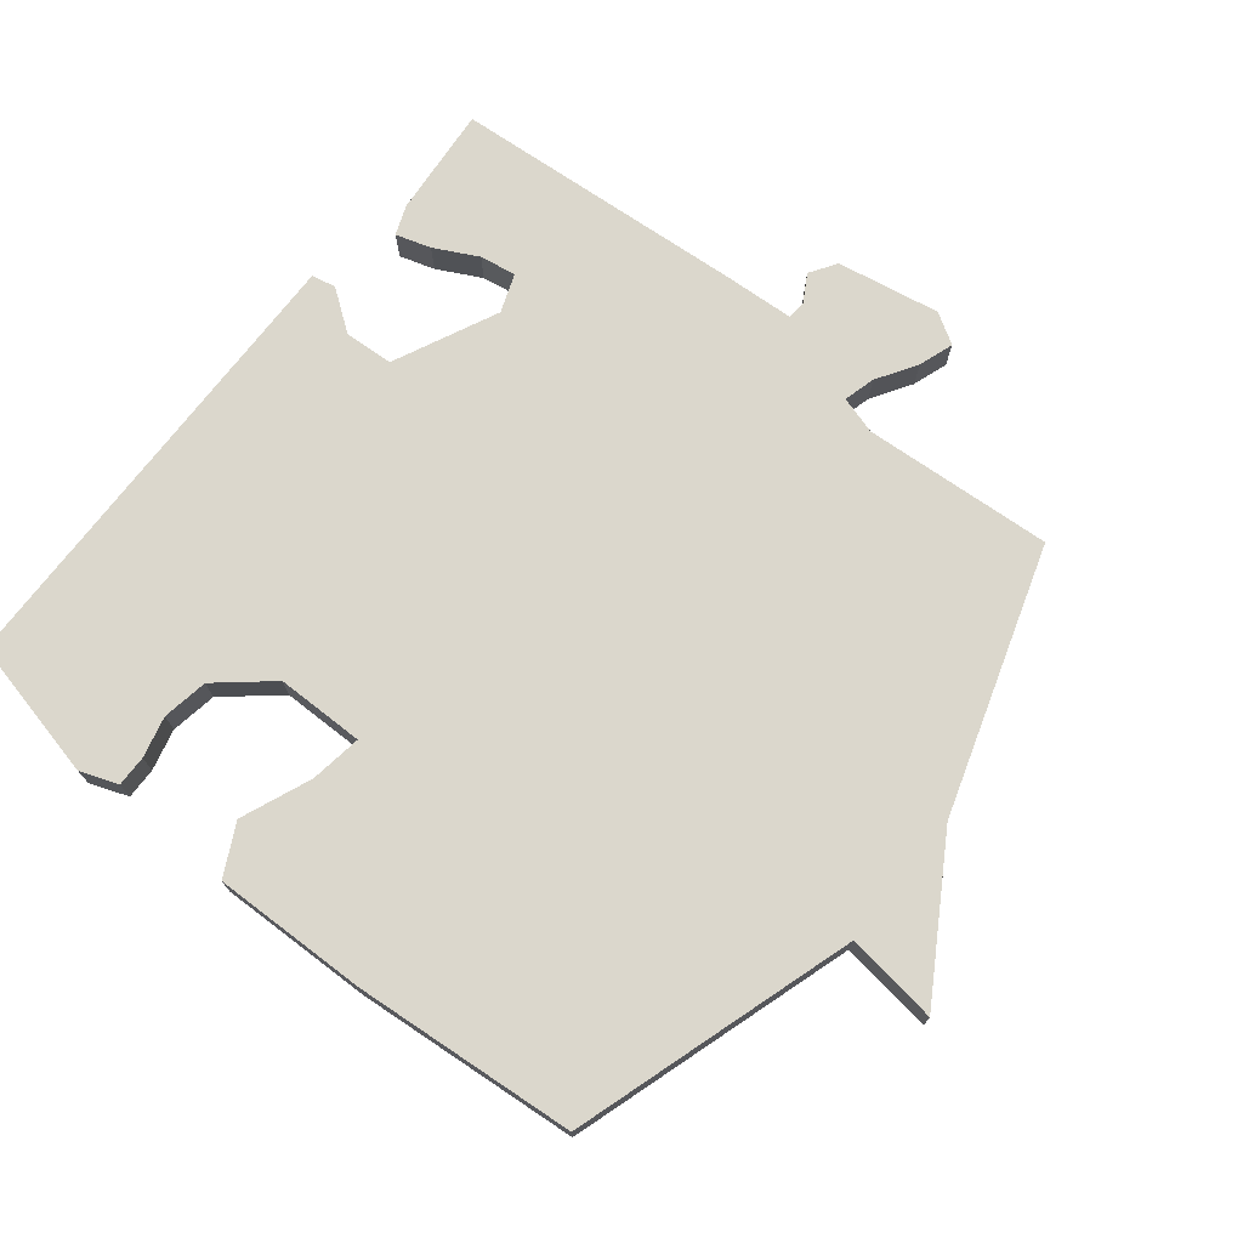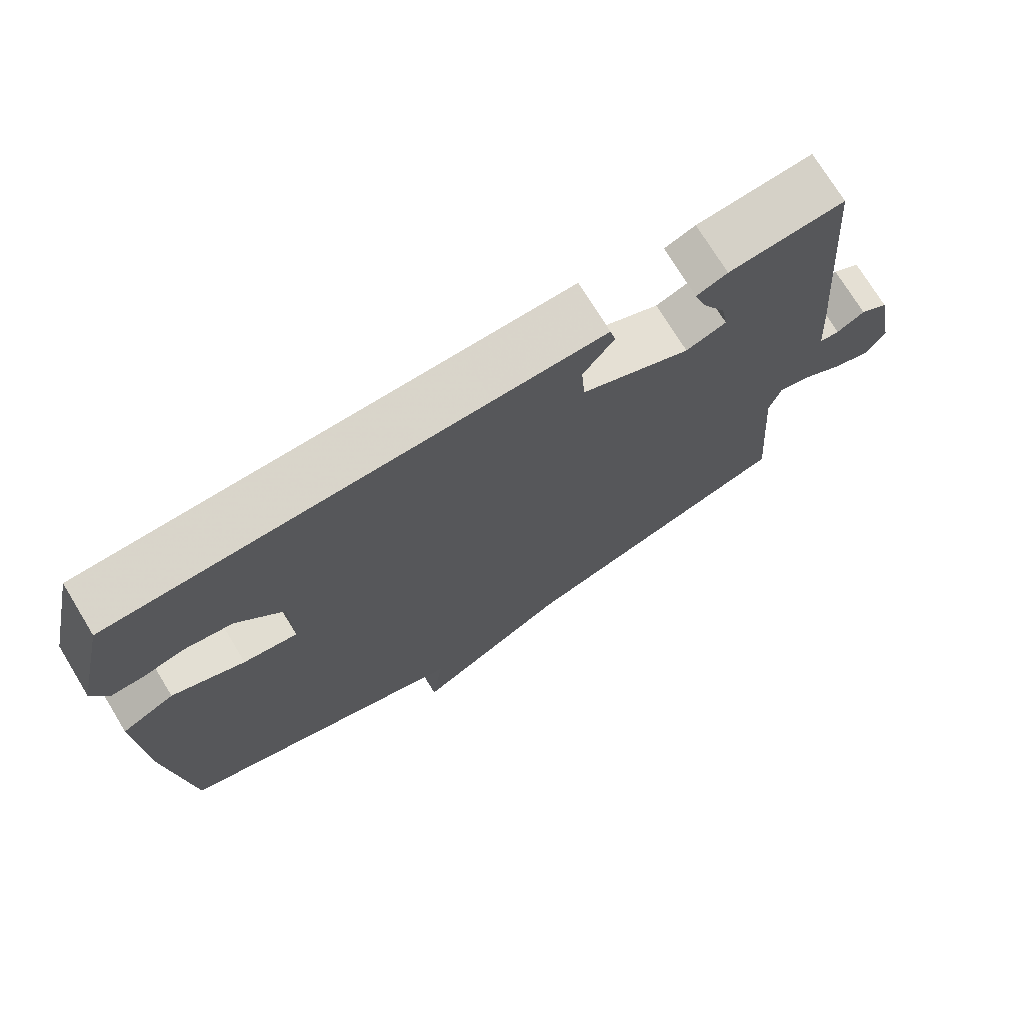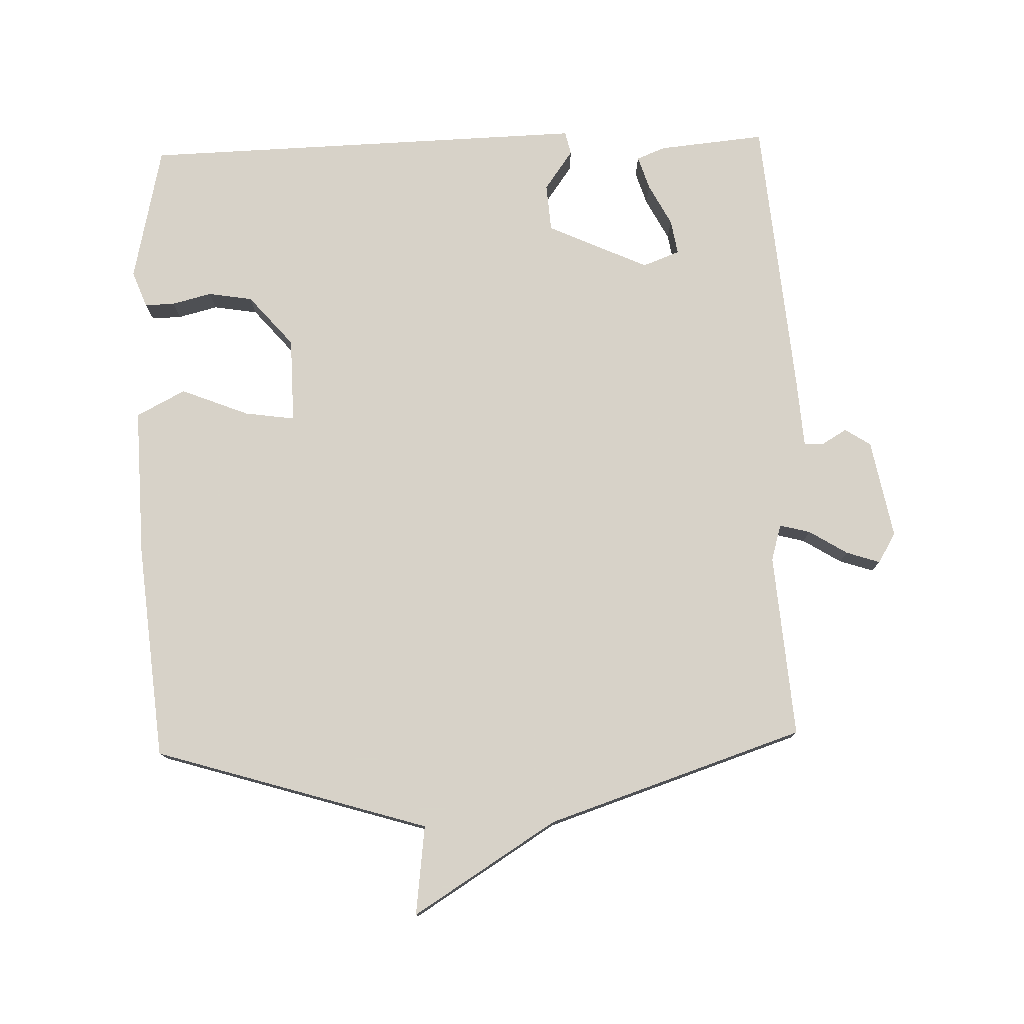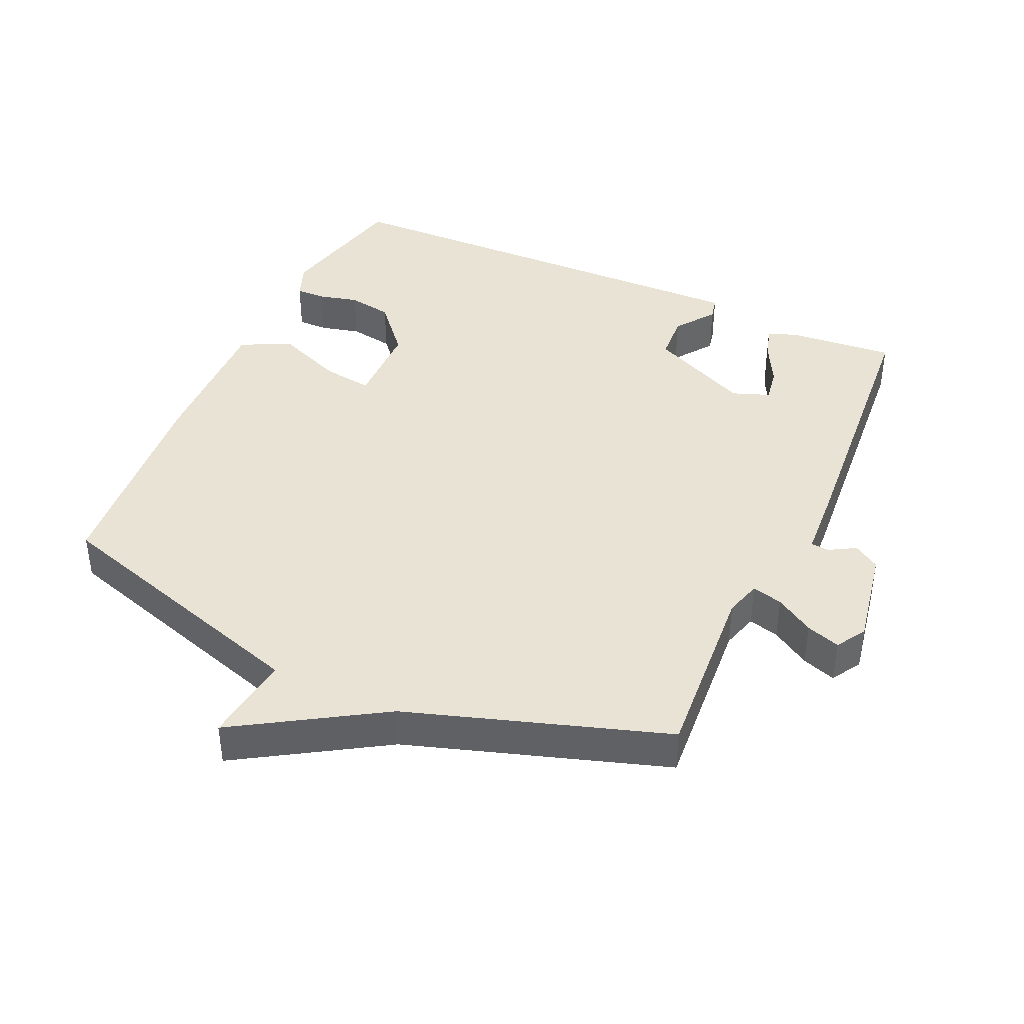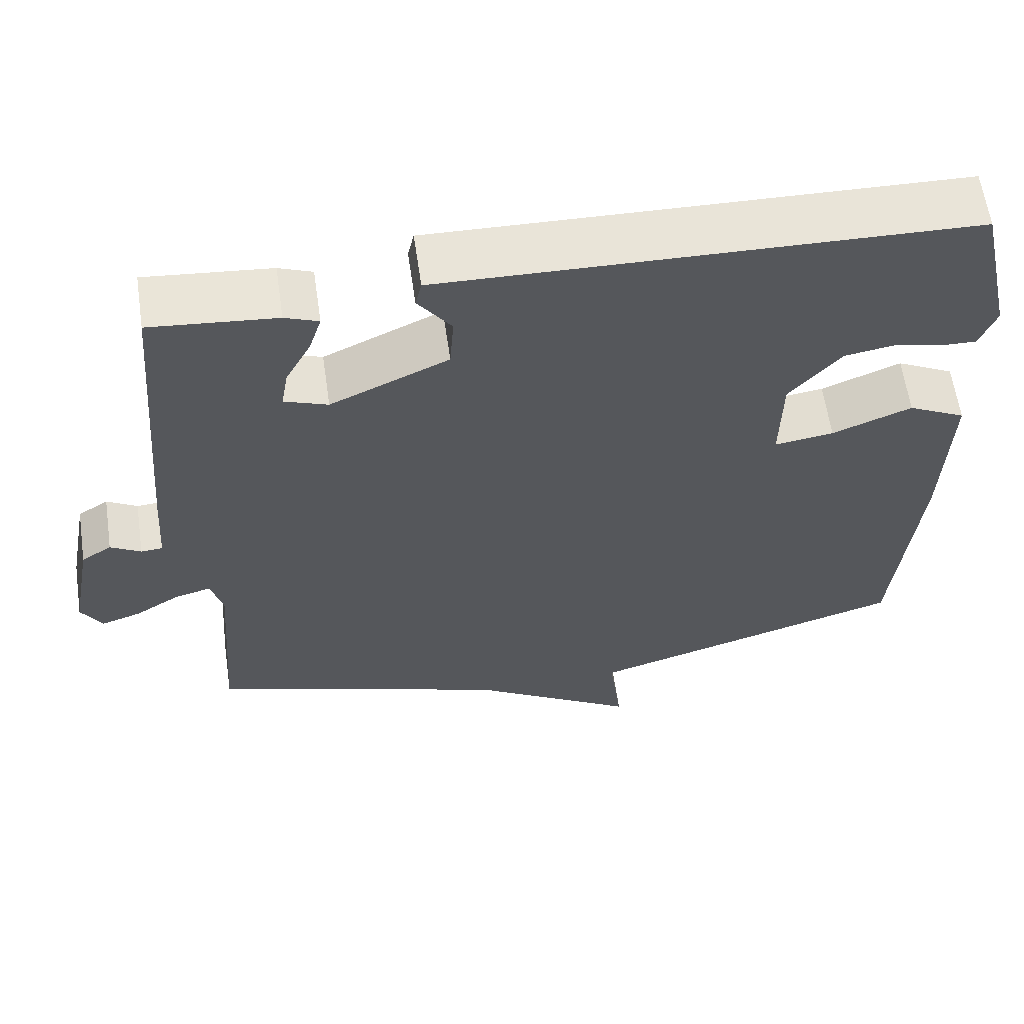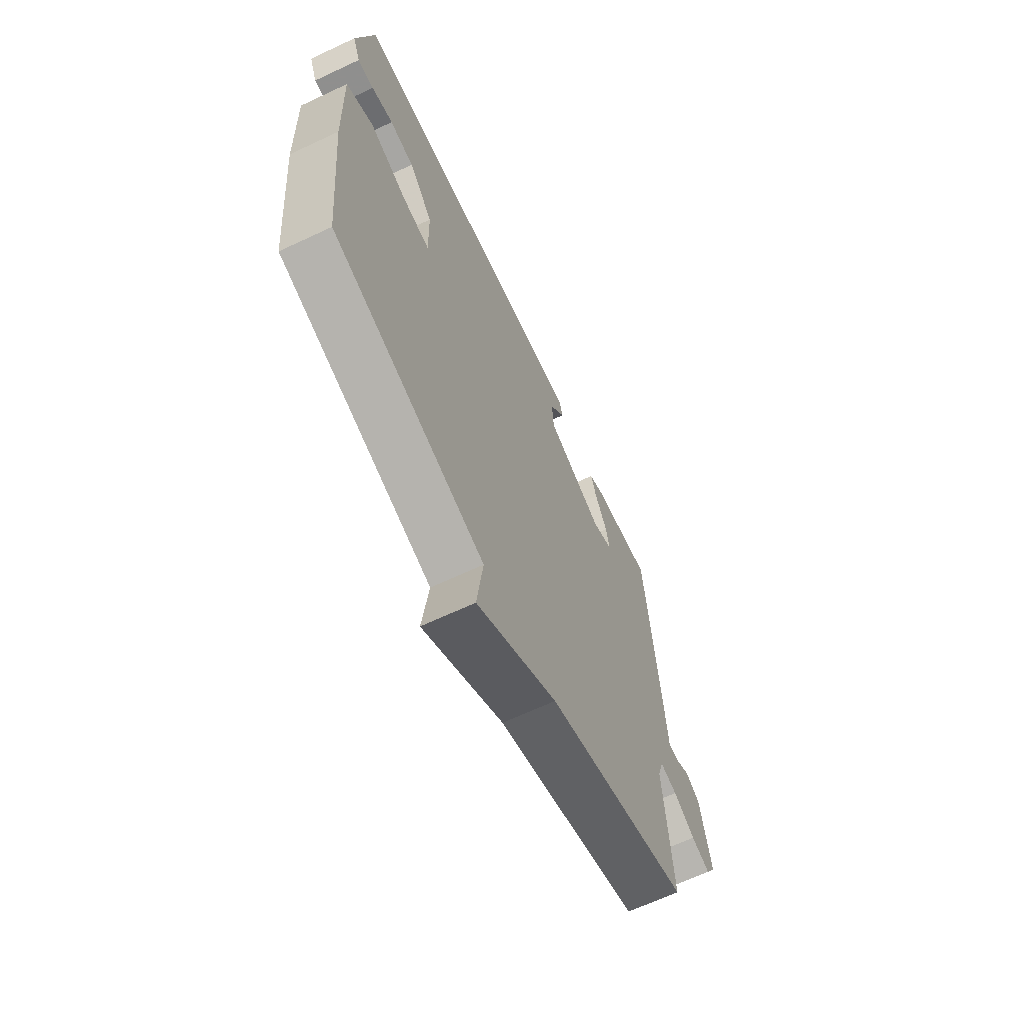
<metadata>
{"format":"obj","ext":"obj","renderer":"f3d","projection":"perspective","resolution":1024,"background":"white","views":[{"elev":73.1,"azim":129.0,"up":"+Y"},{"elev":73.7,"azim":148.6,"up":"+Z"},{"elev":77.3,"azim":178.1,"up":"+Y"},{"elev":41.0,"azim":-155.4,"up":"+Y"},{"elev":61.5,"azim":-8.3,"up":"+Z"},{"elev":-66.4,"azim":115.2,"up":"+Z"}]}
</metadata>
<code>
v 0.5 0.07 0.5
v 0.546 0.07 0.293
v 0.525 0.07 0.238
v 0.48 0.07 0.239
v 0.42 0.07 0.254
v 0.353 0.07 0.243
v 0.287 0.07 0.166
v 0.285 0.07 0.037
v 0.361 0.07 0.048
v 0.463 0.07 0.089
v 0.537 0.07 0.051
v 0.53 0.07 -0.175
v 0.5 0.07 -0.5
v 0.087 0.07 -0.627
v 0.104 0.07 -0.762
v -0.113 0.07 -0.627
v -0.5 0.07 -0.5
v -0.479 0.07 -0.222
v -0.495 0.07 -0.167
v -0.541 0.07 -0.179
v -0.599 0.07 -0.215
v -0.65 0.07 -0.232
v -0.677 0.07 -0.187
v -0.649 0.07 -0.037
v -0.61 0.07 -0.012
v -0.571 0.07 -0.035
v -0.543 0.07 -0.033
v -0.536 0.07 0.071
v -0.5 0.07 0.5
v -0.339 0.07 0.485
v -0.296 0.07 0.468
v -0.312 0.07 0.417
v -0.345 0.07 0.354
v -0.354 0.07 0.301
v -0.298 0.07 0.28
v -0.146 0.07 0.35
v -0.141 0.07 0.422
v -0.184 0.07 0.482
v -0.176 0.07 0.517
v -0.018 0.07 0.513
v 0.5 0 0.5
v 0.546 0 0.293
v 0.525 0 0.238
v 0.48 0 0.239
v 0.42 0 0.254
v 0.353 0 0.243
v 0.287 0 0.166
v 0.285 0 0.037
v 0.361 0 0.048
v 0.463 0 0.089
v 0.537 0 0.051
v 0.53 0 -0.175
v 0.5 0 -0.5
v 0.087 0 -0.627
v 0.104 0 -0.762
v -0.113 0 -0.627
v -0.5 0 -0.5
v -0.479 0 -0.222
v -0.495 0 -0.167
v -0.541 0 -0.179
v -0.599 0 -0.215
v -0.65 0 -0.232
v -0.677 0 -0.187
v -0.649 0 -0.037
v -0.61 0 -0.012
v -0.571 0 -0.035
v -0.543 0 -0.033
v -0.536 0 0.071
v -0.5 0 0.5
v -0.339 0 0.485
v -0.296 0 0.468
v -0.312 0 0.417
v -0.345 0 0.354
v -0.354 0 0.301
v -0.298 0 0.28
v -0.146 0 0.35
v -0.141 0 0.422
v -0.184 0 0.482
v -0.176 0 0.517
v -0.018 0 0.513
f 37 38 39 40
f 1 2 3
f 40 1 3
f 37 40 3
f 36 37 3
f 31 32 33
f 30 31 33
f 29 30 33
f 28 29 33
f 27 28 33 34
f 24 25 26
f 23 24 26
f 22 23 26
f 21 22 26
f 20 21 26
f 19 20 26 27
f 16 17 18
f 16 18 19
f 15 16 19
f 14 15 19
f 12 13 14
f 11 12 14
f 10 11 14
f 9 10 14
f 8 9 14 19
f 7 8 19 27
f 3 4 5
f 36 3 5
f 35 36 5 6
f 27 34 35
f 6 7 27 35
f 80 79 78 77
f 43 42 41
f 43 41 80
f 43 80 77
f 43 77 76
f 73 72 71
f 73 71 70
f 73 70 69
f 73 69 68
f 74 73 68 67
f 66 65 64
f 66 64 63
f 66 63 62
f 66 62 61
f 66 61 60
f 67 66 60 59
f 58 57 56
f 59 58 56
f 59 56 55
f 59 55 54
f 54 53 52
f 54 52 51
f 54 51 50
f 54 50 49
f 59 54 49 48
f 67 59 48 47
f 45 44 43
f 45 43 76
f 46 45 76 75
f 75 74 67
f 75 67 47 46
f 1 41 42 2
f 2 42 43 3
f 3 43 44 4
f 4 44 45 5
f 5 45 46 6
f 6 46 47 7
f 7 47 48 8
f 8 48 49 9
f 9 49 50 10
f 10 50 51 11
f 11 51 52 12
f 12 52 53 13
f 13 53 54 14
f 14 54 55 15
f 15 55 56 16
f 16 56 57 17
f 17 57 58 18
f 18 58 59 19
f 19 59 60 20
f 20 60 61 21
f 21 61 62 22
f 22 62 63 23
f 23 63 64 24
f 24 64 65 25
f 25 65 66 26
f 26 66 67 27
f 27 67 68 28
f 28 68 69 29
f 29 69 70 30
f 30 70 71 31
f 31 71 72 32
f 32 72 73 33
f 33 73 74 34
f 34 74 75 35
f 35 75 76 36
f 36 76 77 37
f 37 77 78 38
f 38 78 79 39
f 39 79 80 40
f 40 80 41 1

</code>
